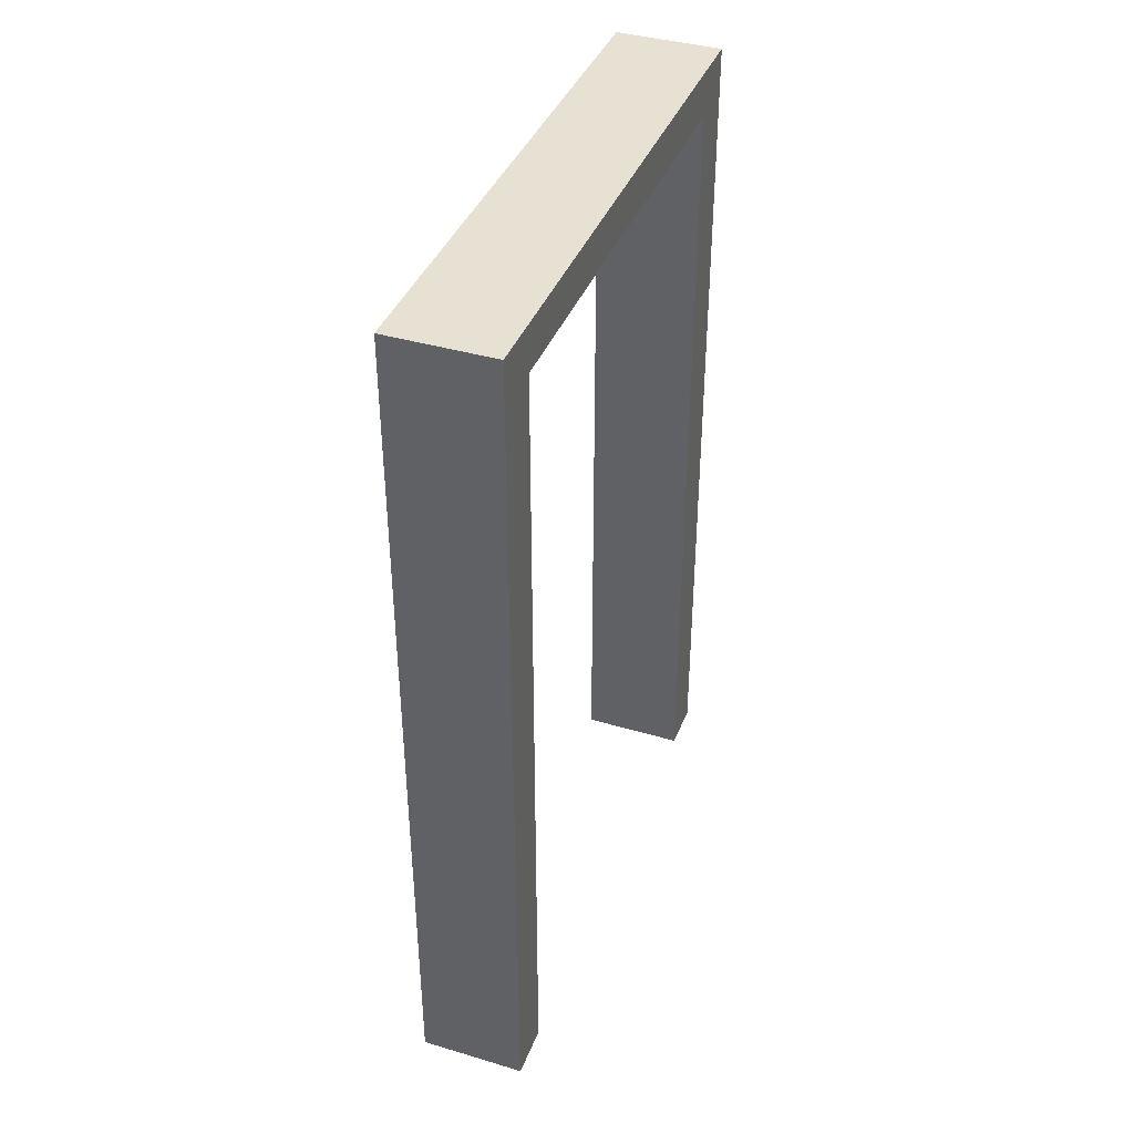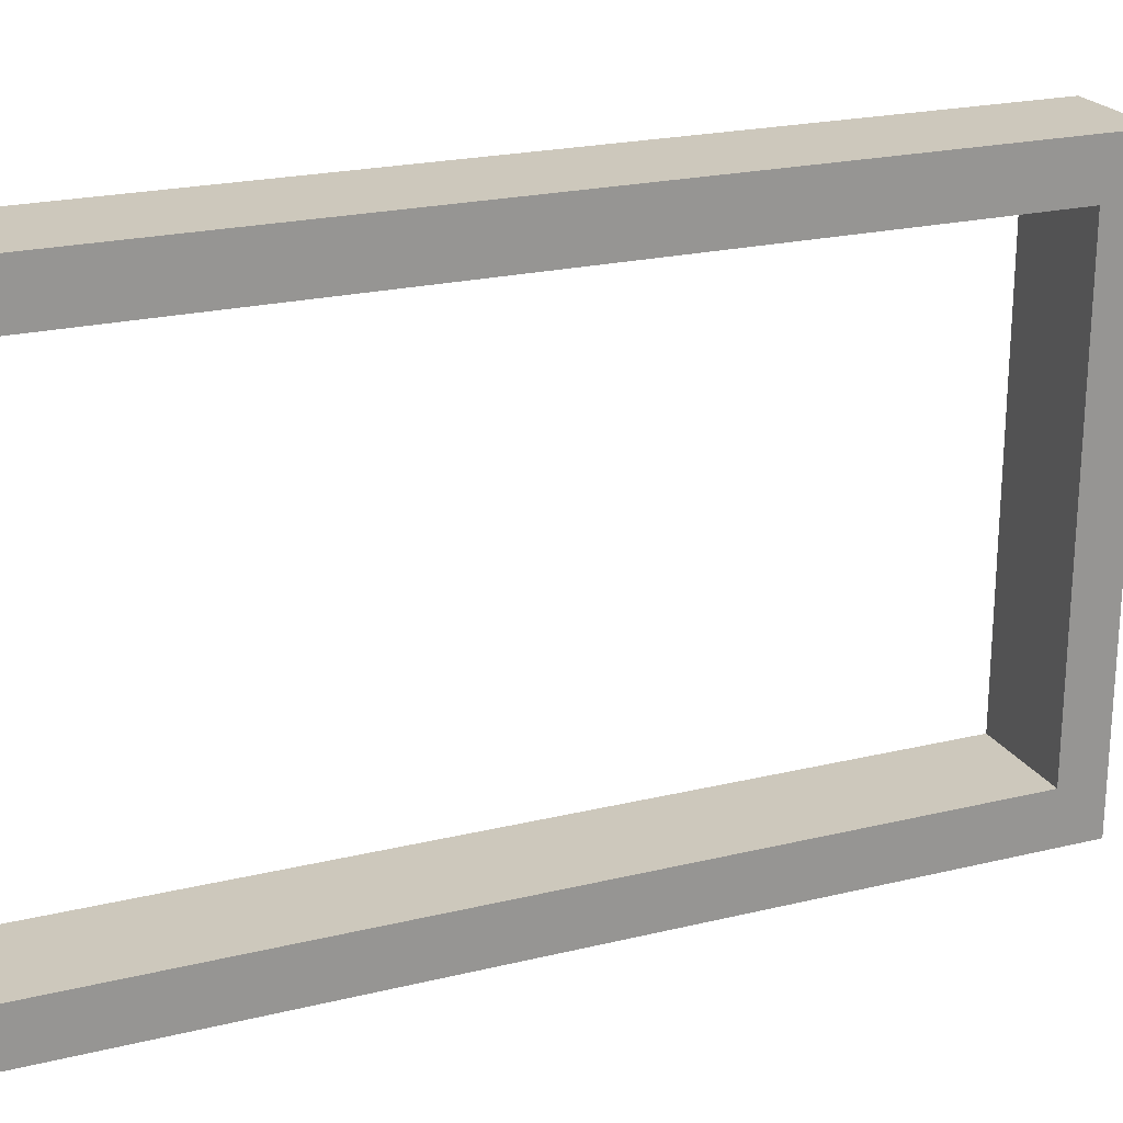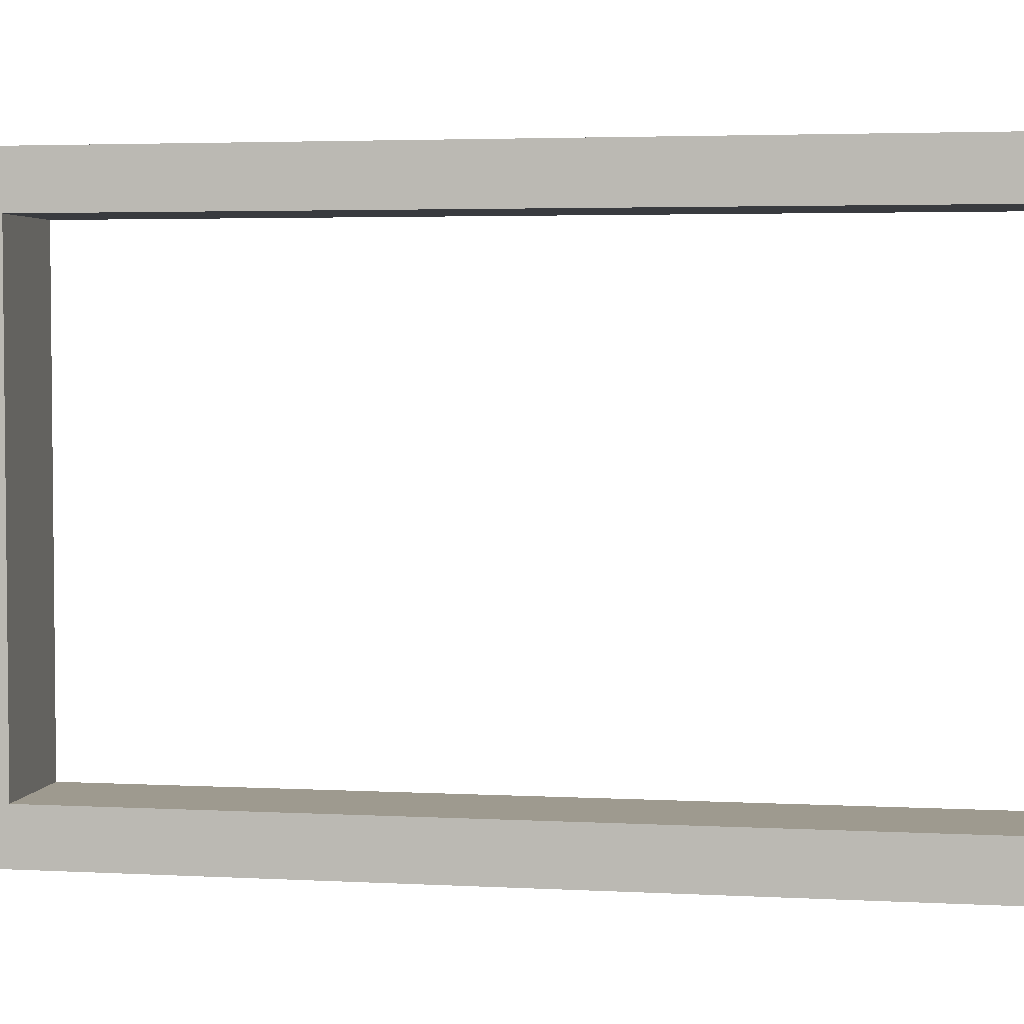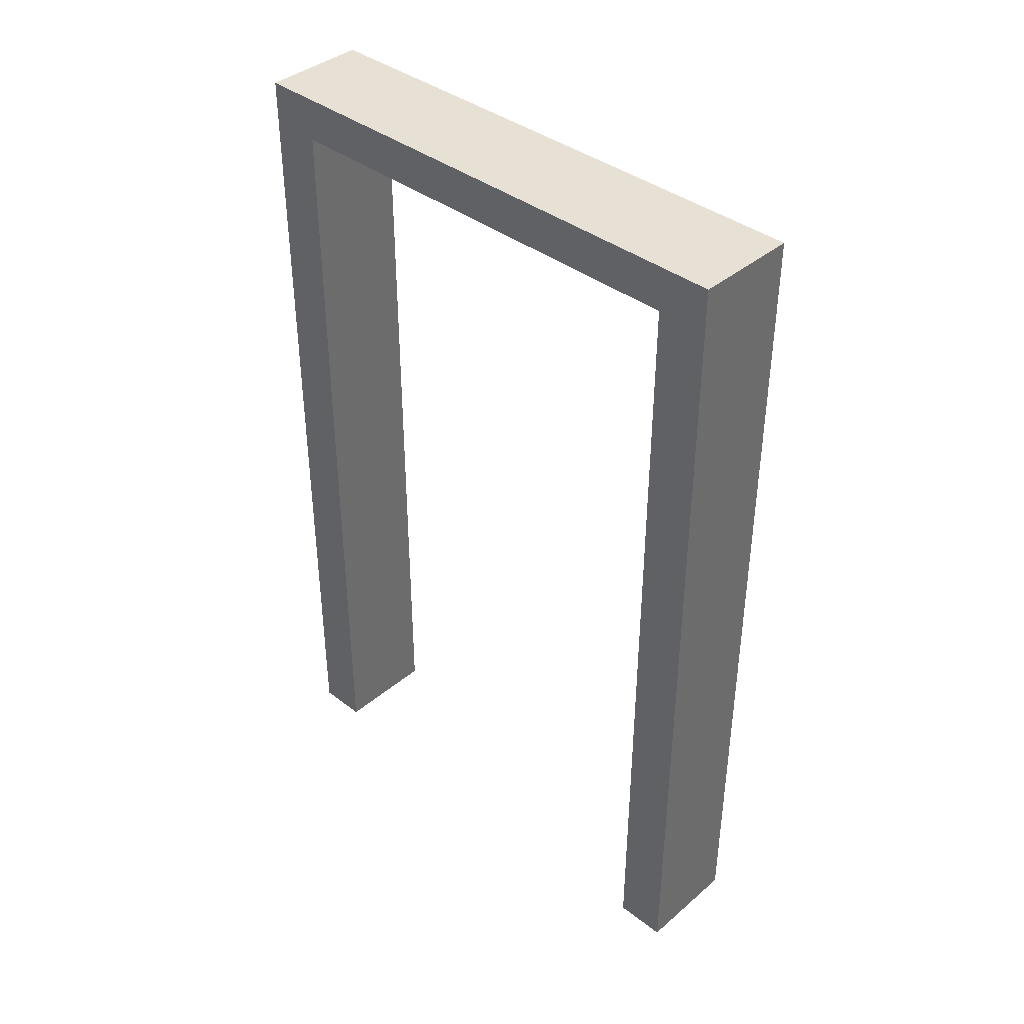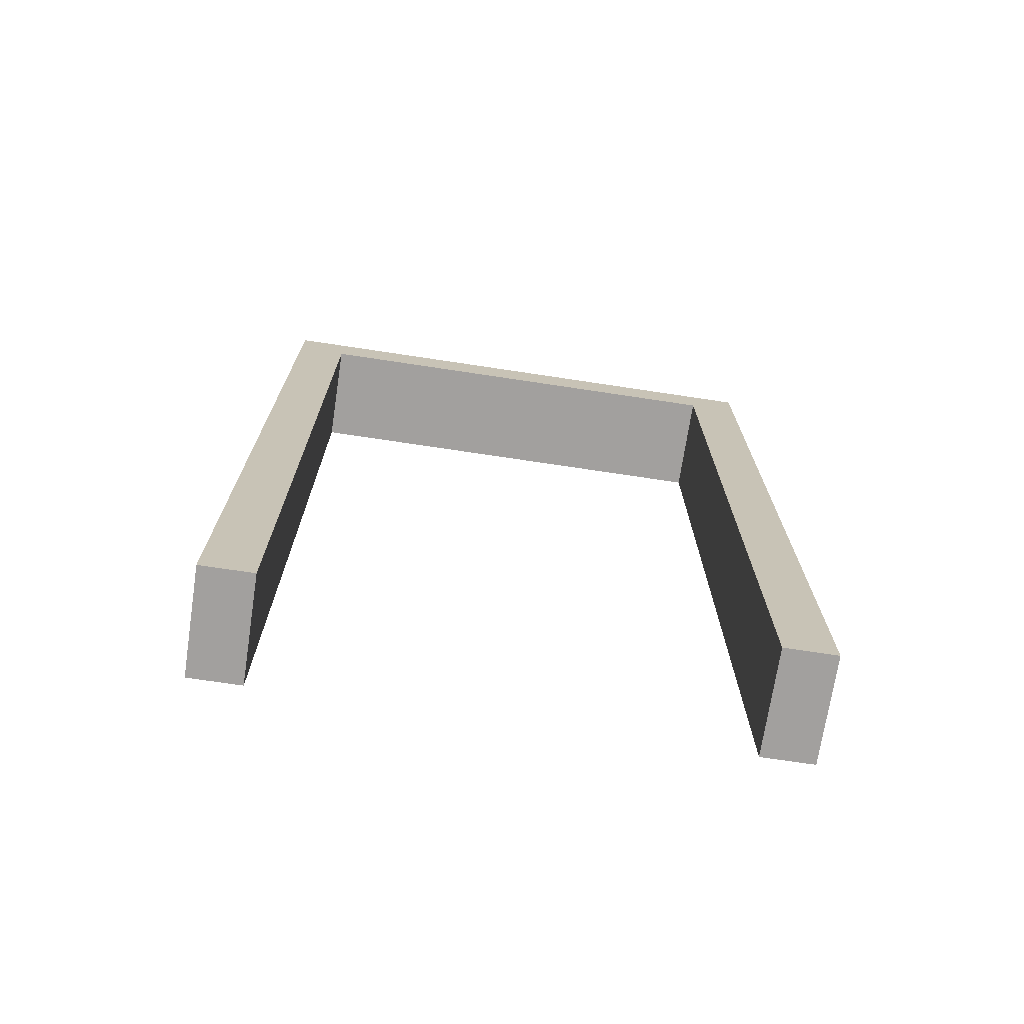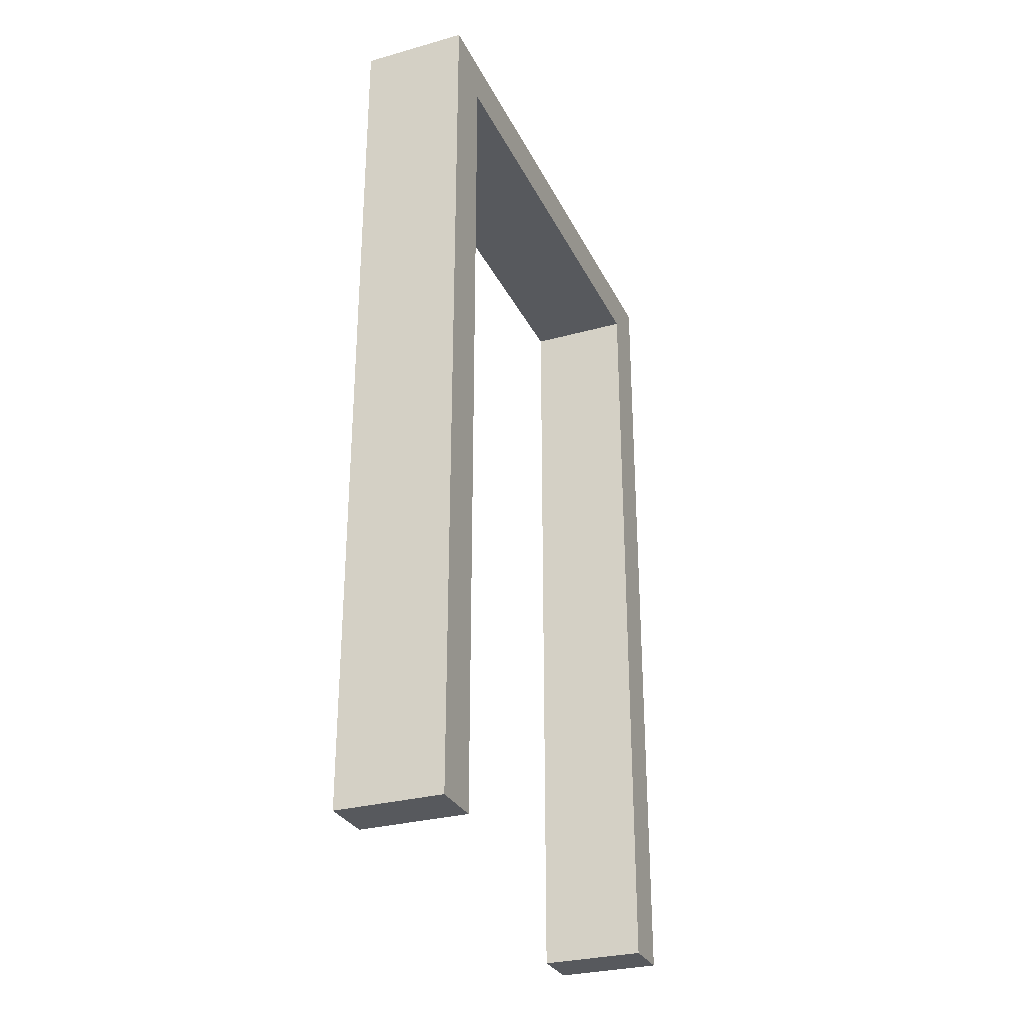
<metadata>
{"format":"obj","ext":"obj","renderer":"f3d","projection":"perspective","resolution":1024,"background":"white","views":[{"elev":39.6,"azim":20.2,"up":"+Y"},{"elev":22.2,"azim":67.2,"up":"+Z"},{"elev":3.6,"azim":-80.0,"up":"+Z"},{"elev":39.3,"azim":133.7,"up":"+Y"},{"elev":-71.9,"azim":-98.6,"up":"+Y"},{"elev":-29.6,"azim":-157.8,"up":"+Y"}]}
</metadata>
<code>
g DoorFrame1
v 0.1511 1.241 0.8038
v -0.1511 1.241 0.8038
v -0.1511 1.241 -0.8038
v 0.1511 1.241 -0.8038
v 0.1511 -1.241 -0.8038
v 0.1511 1.241 -0.8038
v -0.1511 1.241 -0.8038
v -0.1511 -1.241 -0.8038
v -0.1511 -1.241 0.8038
v -0.1511 1.241 0.8038
v 0.1511 1.241 0.8038
v 0.1511 -1.241 0.8038
v -0.1511 1.113 -0.6558
v -0.1511 1.241 -0.8038
v -0.1511 1.241 0.8038
v -0.1511 1.113 0.6558
v -0.1511 -1.241 -0.6558
v -0.1511 -1.241 -0.8038
v -0.1511 1.241 -0.8038
v -0.1511 1.113 -0.6558
v 0.1511 1.113 -0.6558
v 0.1511 -1.241 -0.8038
v 0.1511 -1.241 -0.6558
v 0.1511 1.241 -0.8038
v 0.1511 1.113 0.6558
v 0.1511 1.241 0.8038
v 0.1511 -1.241 0.6558
v 0.1511 -1.241 0.8038
v -0.1511 1.113 0.6558
v -0.1511 1.241 0.8038
v -0.1511 -1.241 0.8038
v -0.1511 -1.241 0.6558
v -0.1511 -1.241 -0.6558
v 0.1511 -1.241 -0.6558
v 0.1511 -1.241 -0.8038
v -0.1511 -1.241 -0.8038
v -0.1511 -1.241 0.8038
v 0.1511 -1.241 0.8038
v 0.1511 -1.241 0.6558
v -0.1511 -1.241 0.6558
v 0.1511 -1.241 -0.6558
v -0.1511 -1.241 -0.6558
v -0.1511 1.113 -0.6558
v 0.1511 1.113 -0.6558
v 0.1511 1.113 -0.6558
v -0.1511 1.113 -0.6558
v -0.1511 1.113 0.6558
v 0.1511 1.113 0.6558
v 0.1511 1.113 0.6558
v -0.1511 1.113 0.6558
v -0.1511 -1.241 0.6558
v 0.1511 -1.241 0.6558
g DoorFrame1_0
f 3 2 1
f 4 3 1
f 7 6 5
f 8 7 5
f 11 10 9
f 12 11 9
f 15 14 13
f 16 15 13
f 19 18 17
f 20 19 17
f 23 22 21
f 22 24 21
f 21 24 25
f 24 26 25
f 25 26 27
f 26 28 27
f 31 30 29
f 32 31 29
f 35 34 33
f 36 35 33
f 39 38 37
f 40 39 37
f 43 42 41
f 44 43 41
f 47 46 45
f 48 47 45
f 51 50 49
f 52 51 49

</code>
